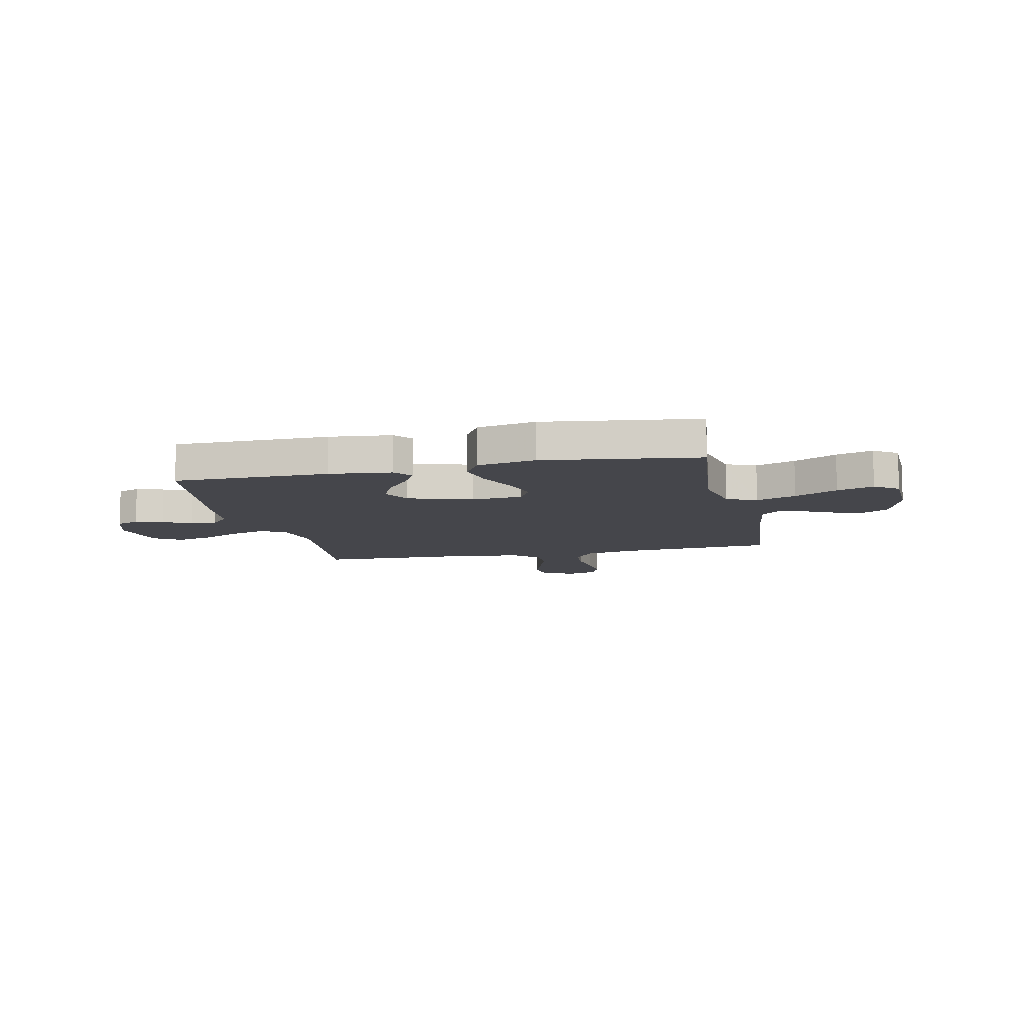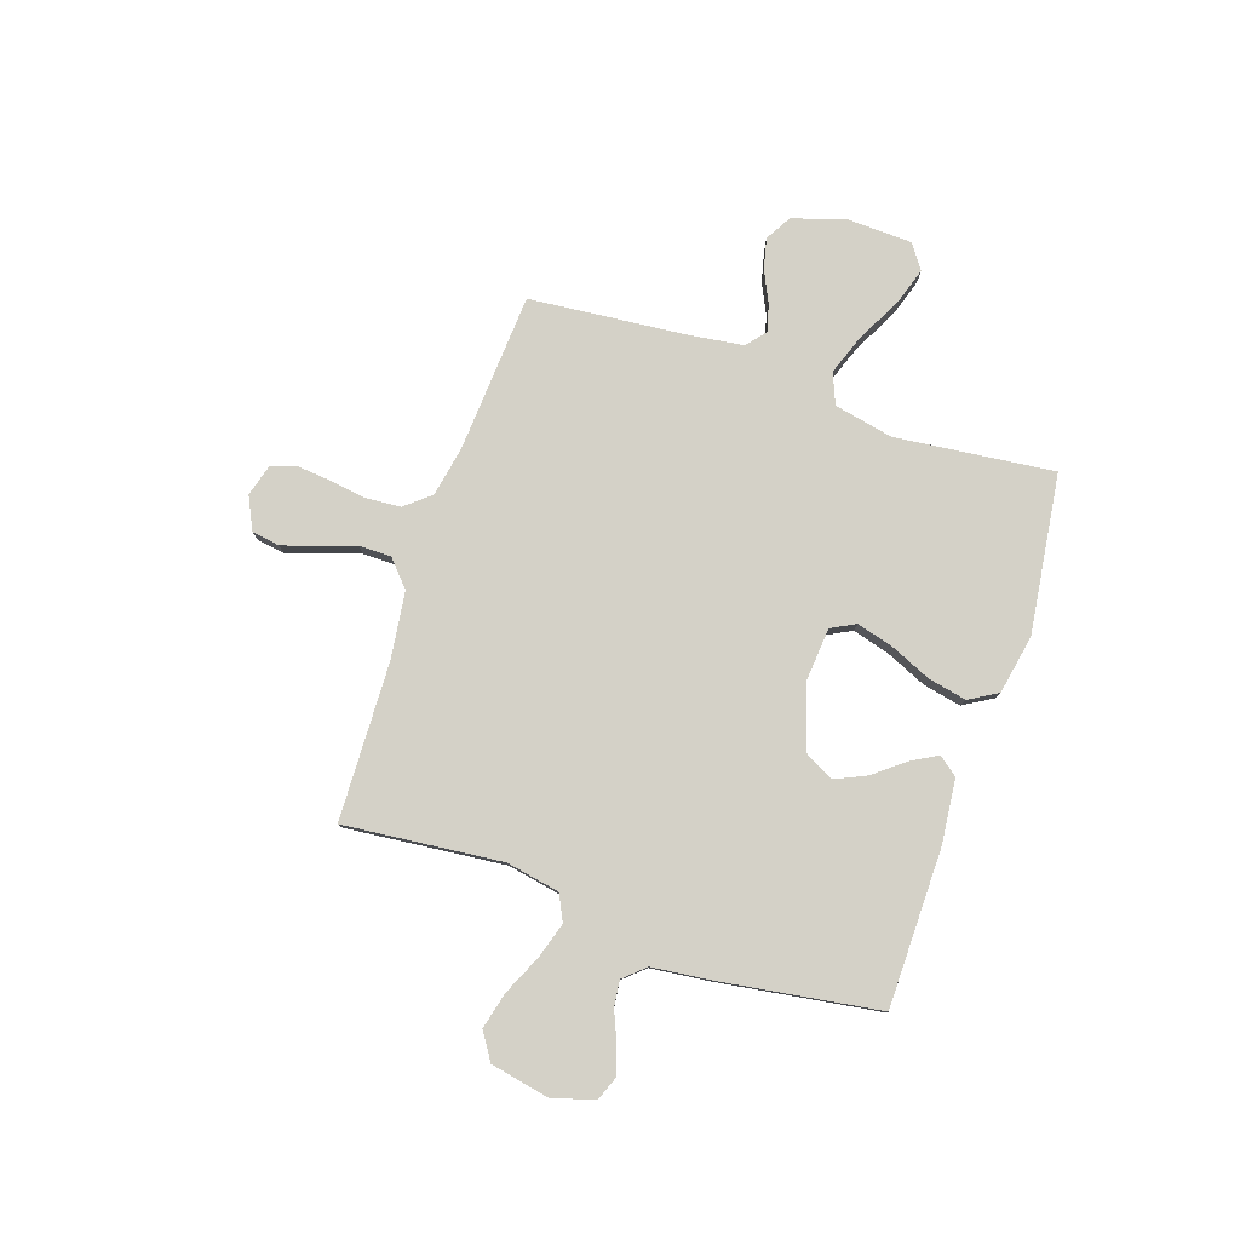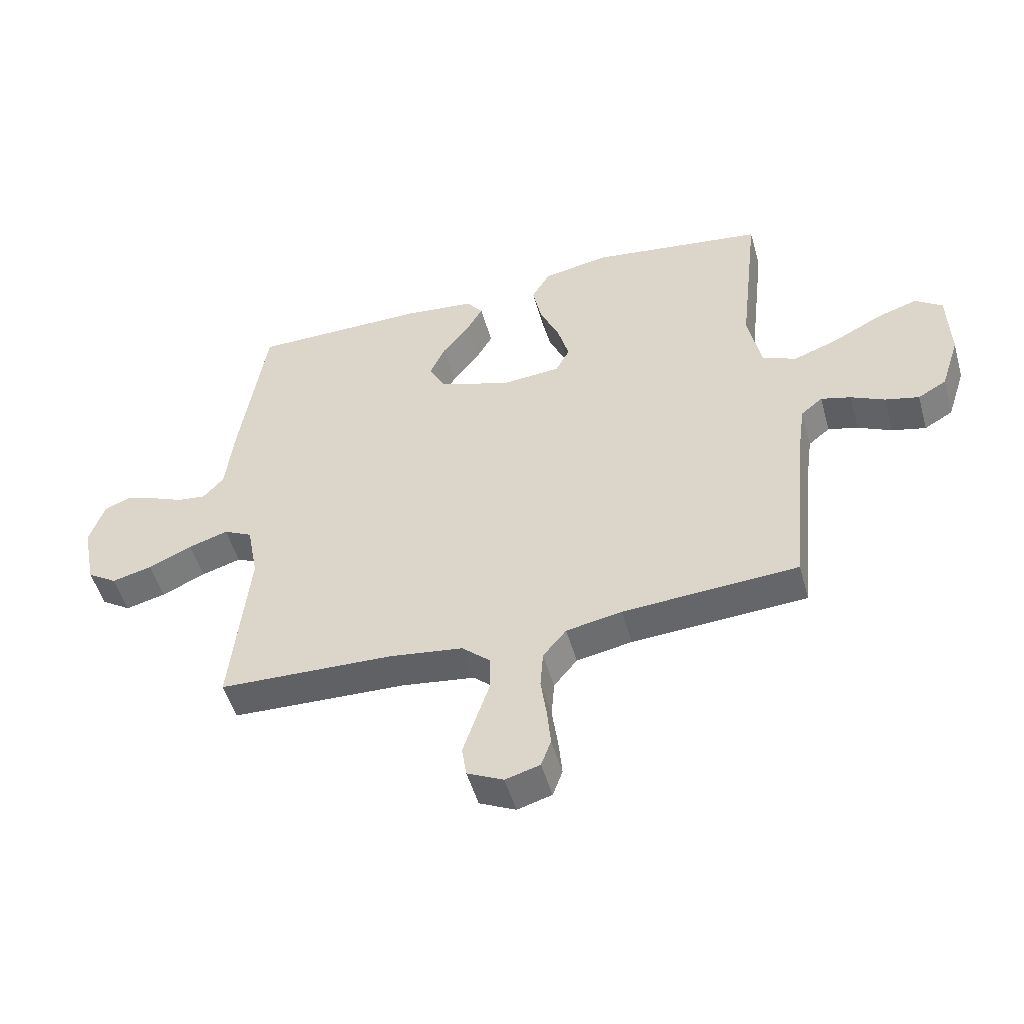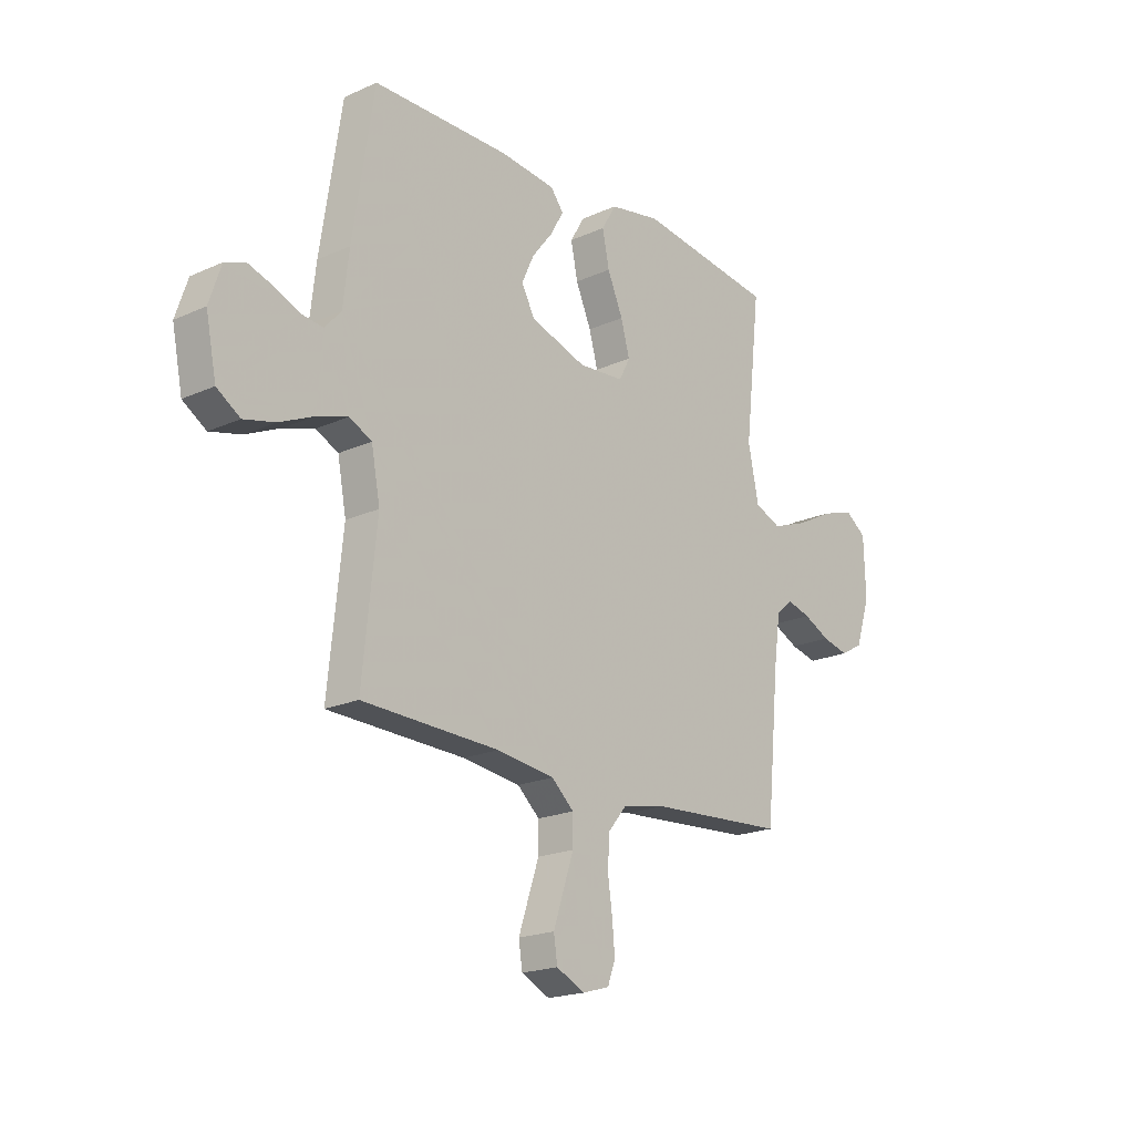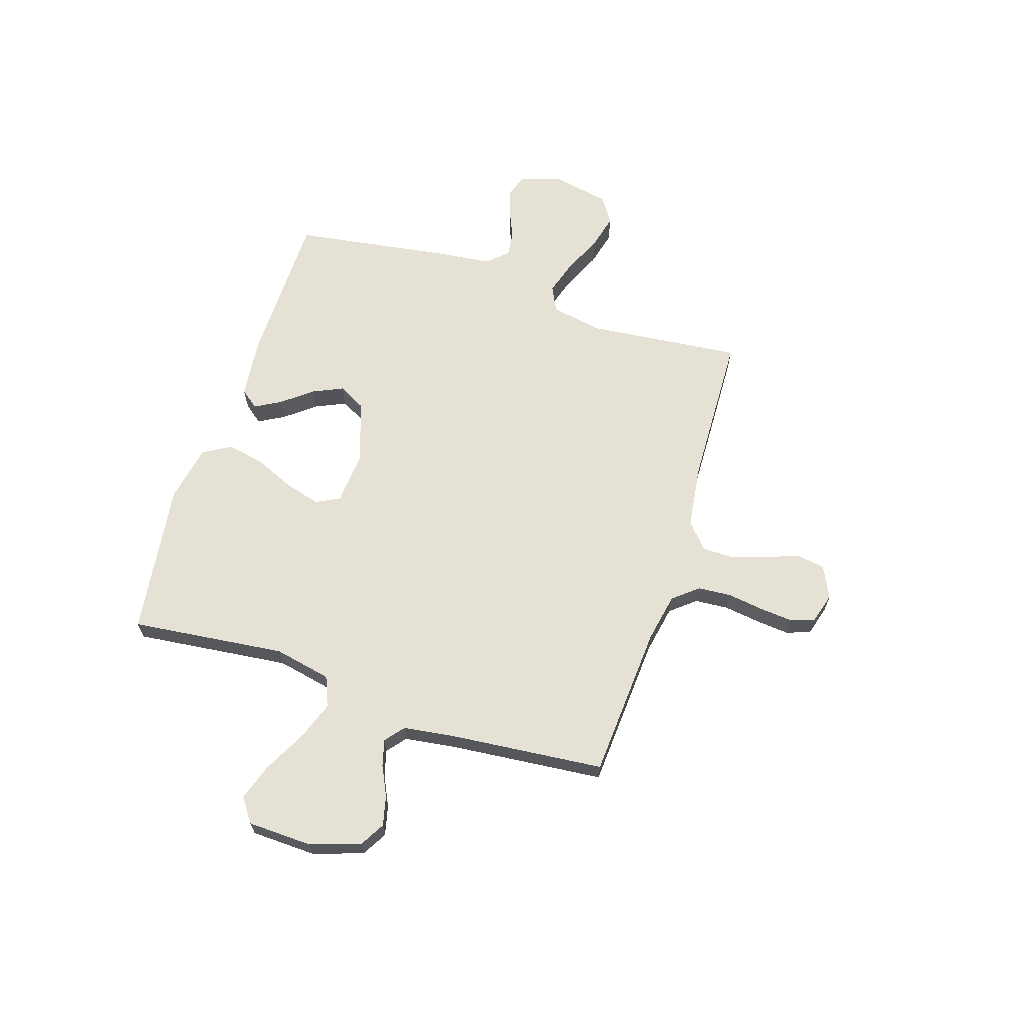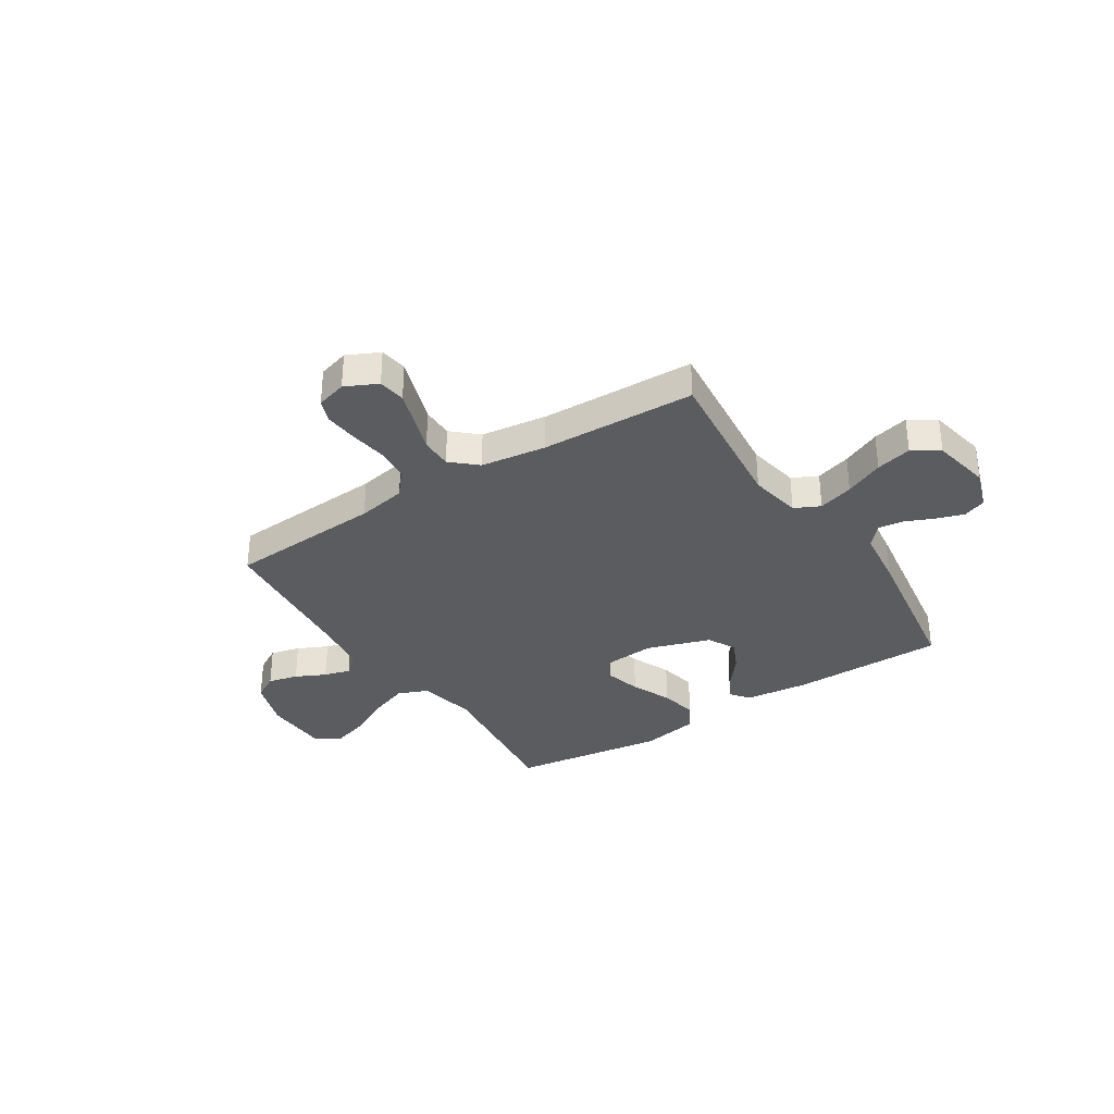
<metadata>
{"format":"obj","ext":"obj","renderer":"f3d","projection":"perspective","resolution":1024,"background":"white","views":[{"elev":-10.1,"azim":12.5,"up":"+Y"},{"elev":79.8,"azim":-71.3,"up":"+Y"},{"elev":-50.6,"azim":15.7,"up":"+Z"},{"elev":-19.6,"azim":-50.0,"up":"+Z"},{"elev":65.1,"azim":107.9,"up":"+Y"},{"elev":-33.6,"azim":-147.3,"up":"+Y"}]}
</metadata>
<code>
v -0.5 0.07 0.5
v -0.2 0.07 0.502
v -0.079 0.07 0.489
v -0.051 0.07 0.453
v -0.079 0.07 0.403
v -0.125 0.07 0.345
v -0.152 0.07 0.286
v -0.123 0.07 0.232
v 0 0.07 0.192
v 0.1 0.07 0.2
v 0.124 0.07 0.246
v 0.105 0.07 0.315
v 0.071 0.07 0.393
v 0.056 0.07 0.466
v 0.088 0.07 0.52
v 0.2 0.07 0.541
v 0.5 0.07 0.5
v 0.466 0.07 0.2
v 0.489 0.07 0.088
v 0.547 0.07 0.064
v 0.624 0.07 0.092
v 0.707 0.07 0.135
v 0.778 0.07 0.158
v 0.824 0.07 0.125
v 0.828 0.07 0
v 0.796 0.07 -0.098
v 0.747 0.07 -0.126
v 0.689 0.07 -0.112
v 0.631 0.07 -0.084
v 0.58 0.07 -0.07
v 0.543 0.07 -0.1
v 0.529 0.07 -0.2
v 0.5 0.07 -0.5
v 0.2 0.07 -0.519
v 0.105 0.07 -0.537
v 0.065 0.07 -0.585
v 0.06 0.07 -0.65
v 0.07 0.07 -0.721
v 0.076 0.07 -0.786
v 0.059 0.07 -0.832
v 0 0.07 -0.849
v -0.062 0.07 -0.819
v -0.07 0.07 -0.766
v -0.048 0.07 -0.7
v -0.025 0.07 -0.632
v -0.025 0.07 -0.571
v -0.074 0.07 -0.527
v -0.2 0.07 -0.51
v -0.5 0.07 -0.5
v -0.469 0.07 -0.2
v -0.488 0.07 -0.099
v -0.537 0.07 -0.075
v -0.605 0.07 -0.096
v -0.68 0.07 -0.13
v -0.749 0.07 -0.147
v -0.8 0.07 -0.114
v -0.823 0.07 0
v -0.797 0.07 0.078
v -0.753 0.07 0.095
v -0.7 0.07 0.078
v -0.644 0.07 0.054
v -0.595 0.07 0.048
v -0.559 0.07 0.088
v -0.546 0.07 0.2
v -0.5 0 0.5
v -0.2 0 0.502
v -0.079 0 0.489
v -0.051 0 0.453
v -0.079 0 0.403
v -0.125 0 0.345
v -0.152 0 0.286
v -0.123 0 0.232
v 0 0 0.192
v 0.1 0 0.2
v 0.124 0 0.246
v 0.105 0 0.315
v 0.071 0 0.393
v 0.056 0 0.466
v 0.088 0 0.52
v 0.2 0 0.541
v 0.5 0 0.5
v 0.466 0 0.2
v 0.489 0 0.088
v 0.547 0 0.064
v 0.624 0 0.092
v 0.707 0 0.135
v 0.778 0 0.158
v 0.824 0 0.125
v 0.828 0 0
v 0.796 0 -0.098
v 0.747 0 -0.126
v 0.689 0 -0.112
v 0.631 0 -0.084
v 0.58 0 -0.07
v 0.543 0 -0.1
v 0.529 0 -0.2
v 0.5 0 -0.5
v 0.2 0 -0.519
v 0.105 0 -0.537
v 0.065 0 -0.585
v 0.06 0 -0.65
v 0.07 0 -0.721
v 0.076 0 -0.786
v 0.059 0 -0.832
v 0 0 -0.849
v -0.062 0 -0.819
v -0.07 0 -0.766
v -0.048 0 -0.7
v -0.025 0 -0.632
v -0.025 0 -0.571
v -0.074 0 -0.527
v -0.2 0 -0.51
v -0.5 0 -0.5
v -0.469 0 -0.2
v -0.488 0 -0.099
v -0.537 0 -0.075
v -0.605 0 -0.096
v -0.68 0 -0.13
v -0.749 0 -0.147
v -0.8 0 -0.114
v -0.823 0 0
v -0.797 0 0.078
v -0.753 0 0.095
v -0.7 0 0.078
v -0.644 0 0.054
v -0.595 0 0.048
v -0.559 0 0.088
v -0.546 0 0.2
f 63 64 1 2
f 58 59 60 61
f 56 57 58 61
f 56 61 62
f 53 54 55 56
f 52 53 56 62
f 51 52 62 63
f 48 49 50
f 47 48 50 51
f 46 47 51 63
f 42 43 44 45
f 40 41 42 45
f 40 45 46
f 37 38 39 40
f 37 40 46
f 36 37 46 63
f 32 33 34
f 31 32 34 35
f 26 27 28 29
f 26 29 30
f 25 26 30
f 24 25 30
f 21 22 23 24
f 20 21 24 30
f 19 20 30 31
f 15 16 17 18
f 15 18 19
f 12 13 14 15
f 11 12 15 19
f 10 11 19 31
f 3 4 5 6
f 3 6 7
f 2 3 7
f 63 2 7
f 35 36 63 7
f 9 10 31 35
f 8 9 35
f 7 8 35
f 66 65 128 127
f 125 124 123 122
f 125 122 121 120
f 126 125 120
f 120 119 118 117
f 126 120 117 116
f 127 126 116 115
f 114 113 112
f 115 114 112 111
f 127 115 111 110
f 109 108 107 106
f 109 106 105 104
f 110 109 104
f 104 103 102 101
f 110 104 101
f 127 110 101 100
f 98 97 96
f 99 98 96 95
f 93 92 91 90
f 94 93 90
f 94 90 89
f 94 89 88
f 88 87 86 85
f 94 88 85 84
f 95 94 84 83
f 82 81 80 79
f 83 82 79
f 79 78 77 76
f 83 79 76 75
f 95 83 75 74
f 70 69 68 67
f 71 70 67
f 71 67 66
f 71 66 127
f 71 127 100 99
f 99 95 74 73
f 99 73 72
f 99 72 71
f 1 65 66 2
f 2 66 67 3
f 3 67 68 4
f 4 68 69 5
f 5 69 70 6
f 6 70 71 7
f 7 71 72 8
f 8 72 73 9
f 9 73 74 10
f 10 74 75 11
f 11 75 76 12
f 12 76 77 13
f 13 77 78 14
f 14 78 79 15
f 15 79 80 16
f 16 80 81 17
f 17 81 82 18
f 18 82 83 19
f 19 83 84 20
f 20 84 85 21
f 21 85 86 22
f 22 86 87 23
f 23 87 88 24
f 24 88 89 25
f 25 89 90 26
f 26 90 91 27
f 27 91 92 28
f 28 92 93 29
f 29 93 94 30
f 30 94 95 31
f 31 95 96 32
f 32 96 97 33
f 33 97 98 34
f 34 98 99 35
f 35 99 100 36
f 36 100 101 37
f 37 101 102 38
f 38 102 103 39
f 39 103 104 40
f 40 104 105 41
f 41 105 106 42
f 42 106 107 43
f 43 107 108 44
f 44 108 109 45
f 45 109 110 46
f 46 110 111 47
f 47 111 112 48
f 48 112 113 49
f 49 113 114 50
f 50 114 115 51
f 51 115 116 52
f 52 116 117 53
f 53 117 118 54
f 54 118 119 55
f 55 119 120 56
f 56 120 121 57
f 57 121 122 58
f 58 122 123 59
f 59 123 124 60
f 60 124 125 61
f 61 125 126 62
f 62 126 127 63
f 63 127 128 64
f 64 128 65 1

</code>
